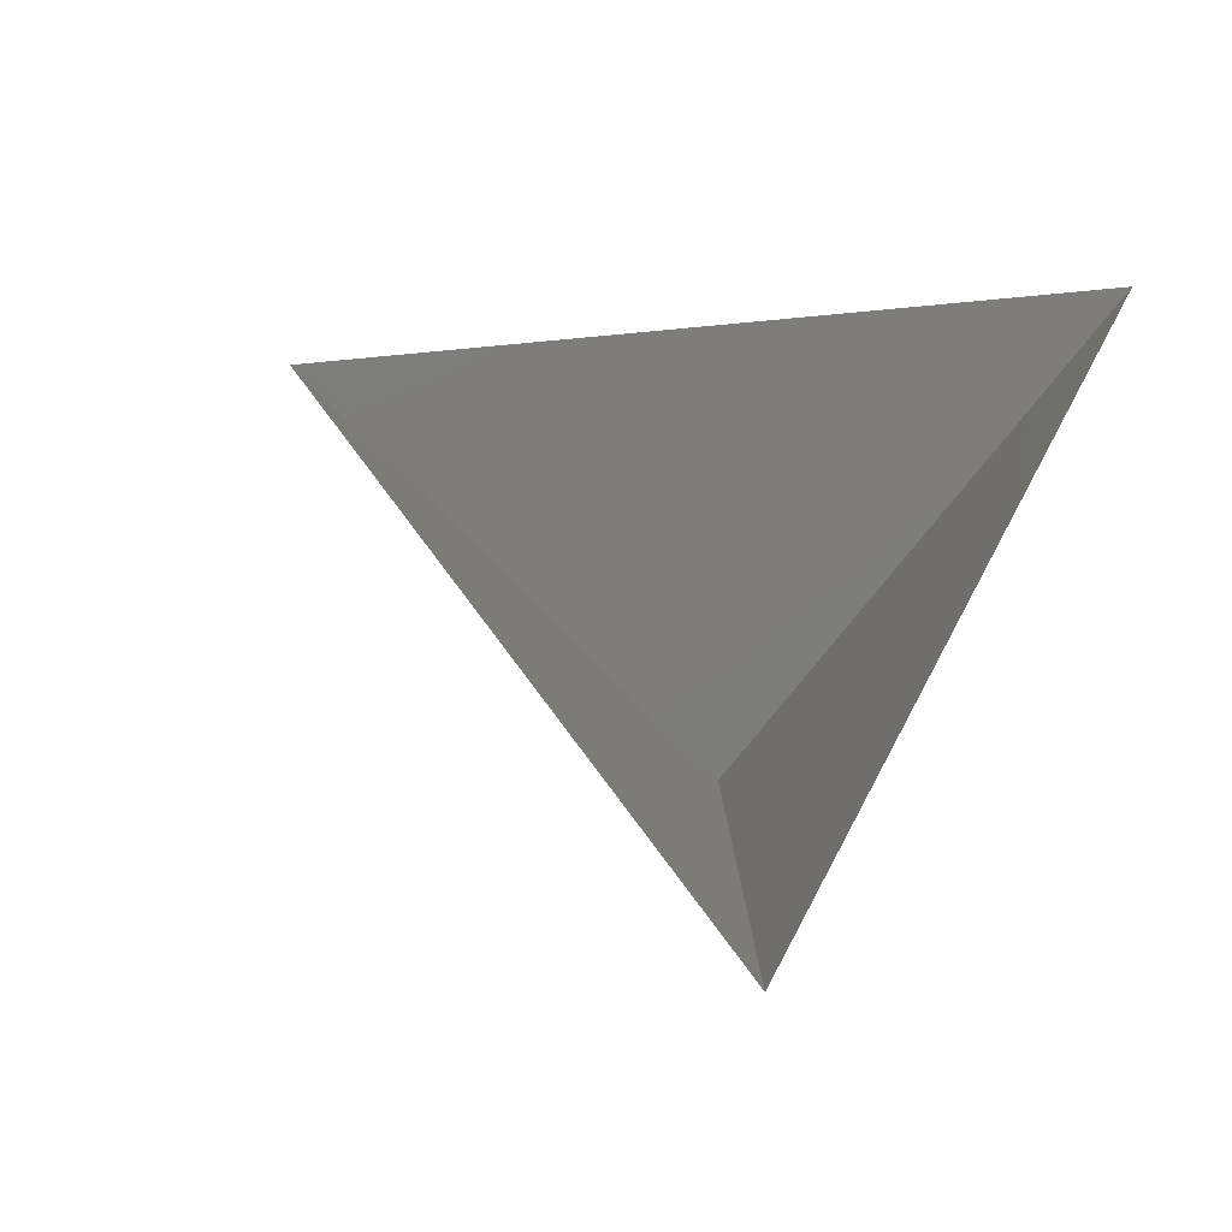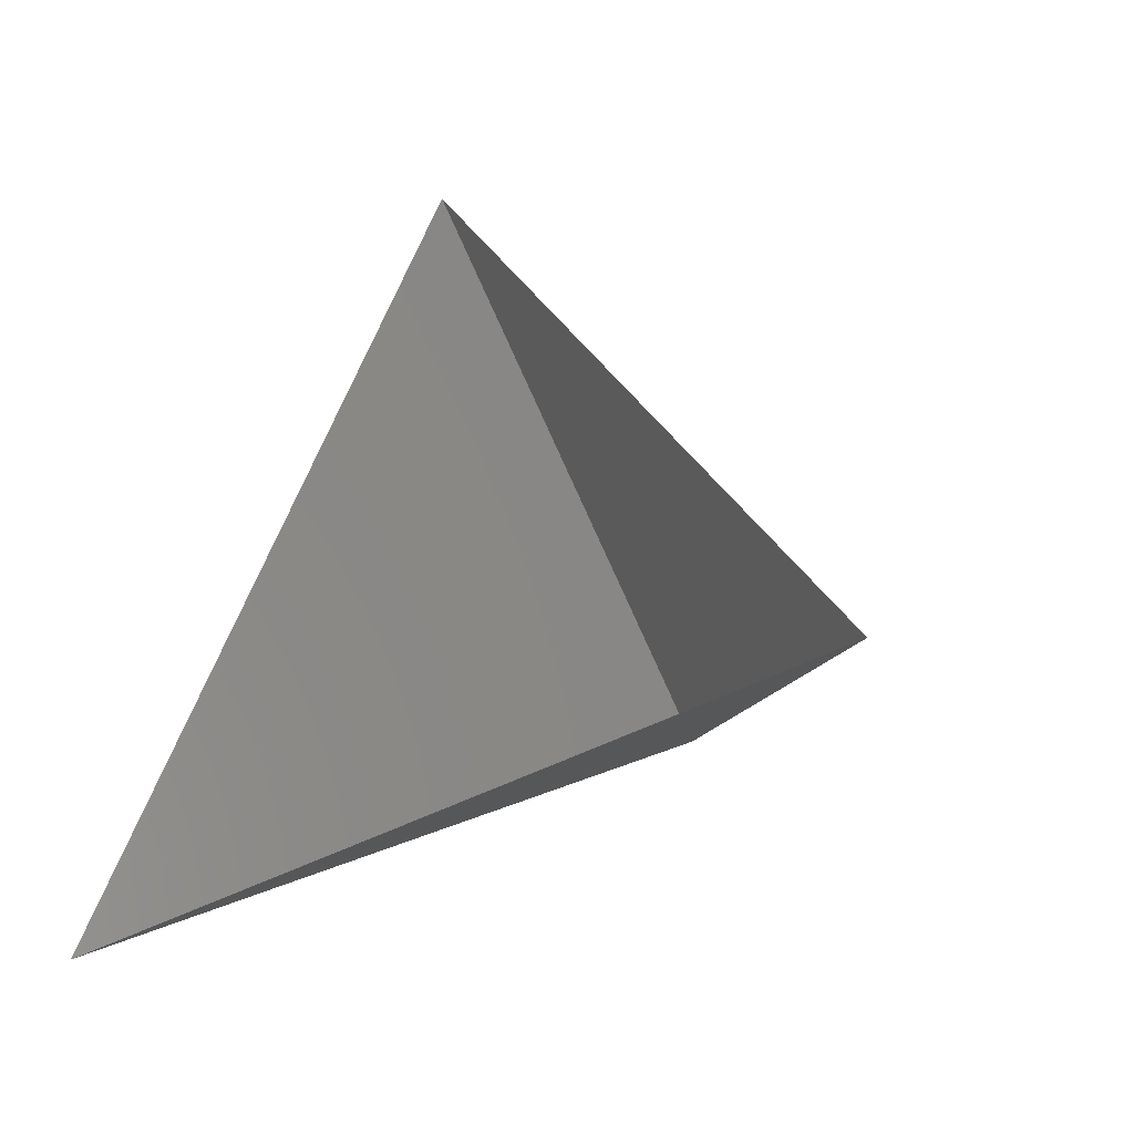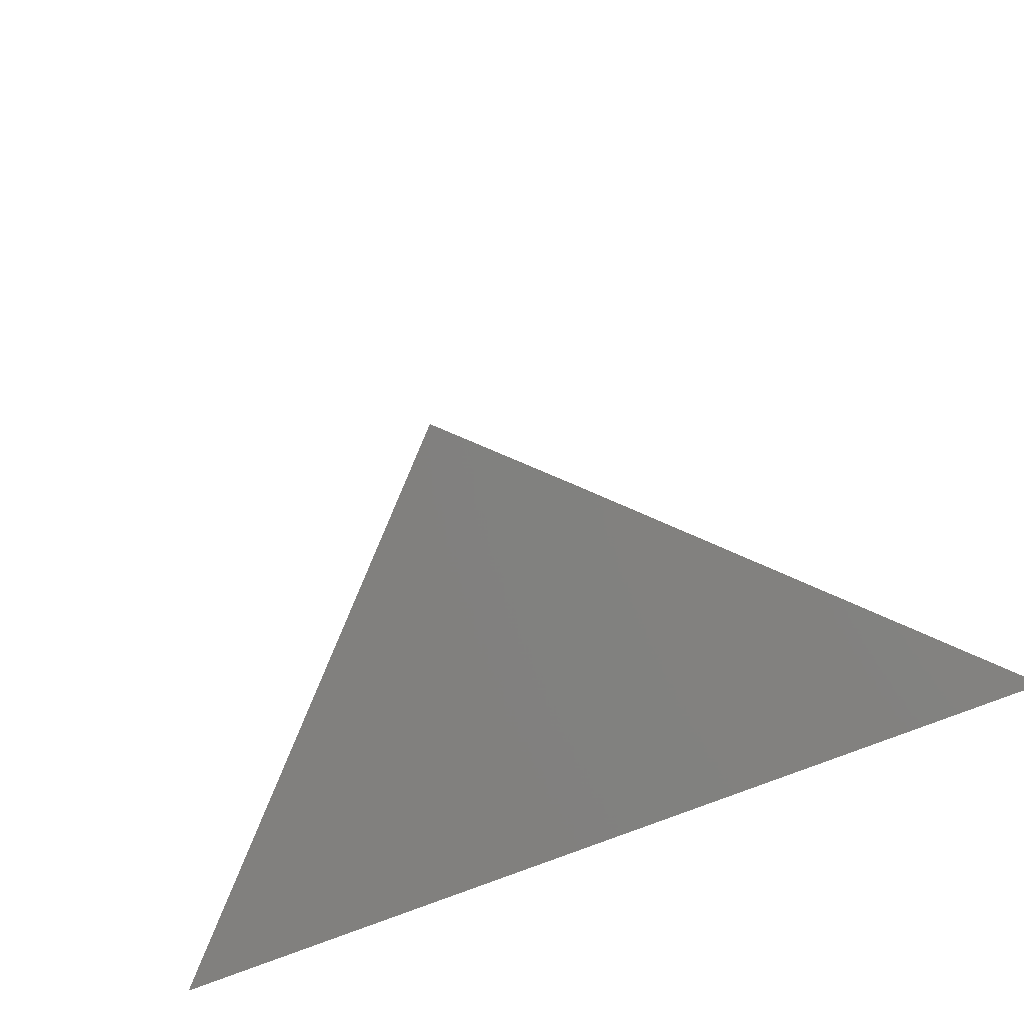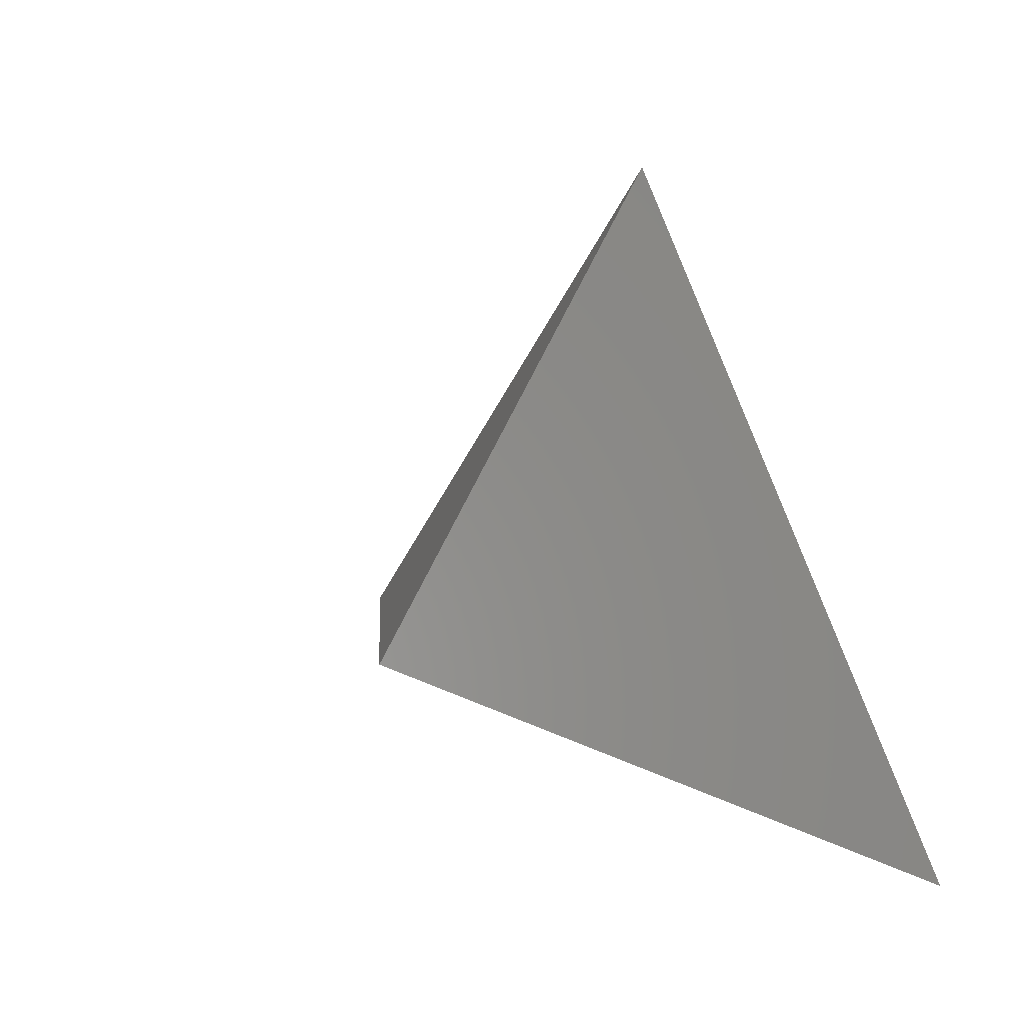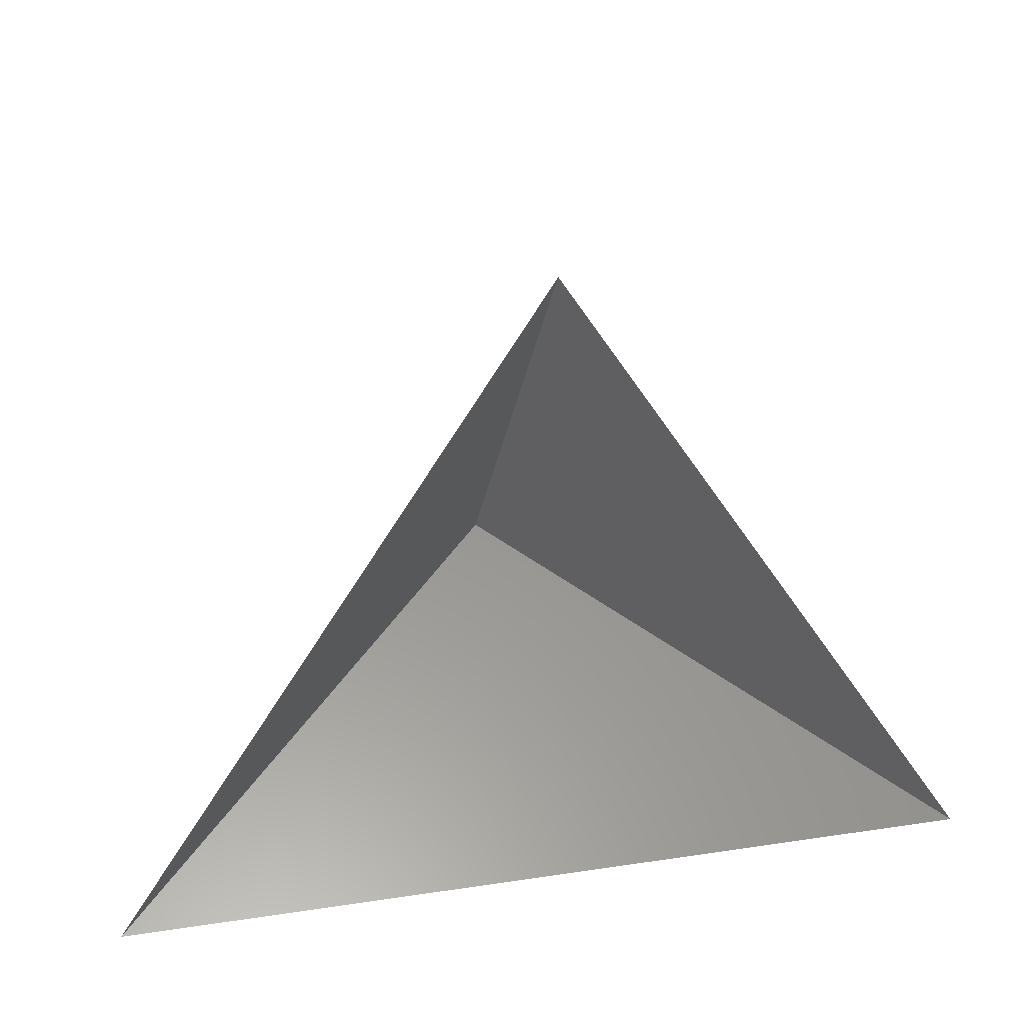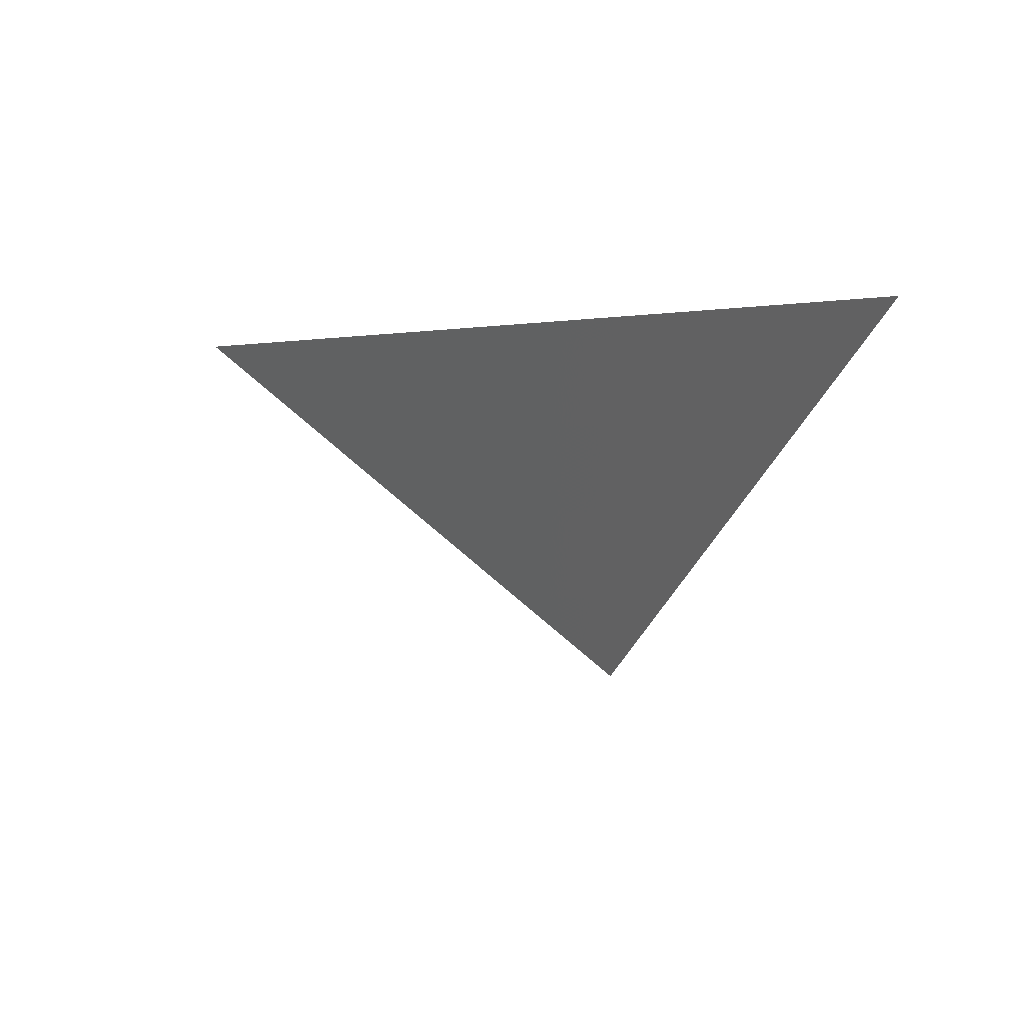
<metadata>
{"format":"stl","ext":"stl","renderer":"f3d","projection":"perspective","resolution":1024,"background":"white","views":[{"elev":47.2,"azim":-64.4,"up":"+Z"},{"elev":-32.4,"azim":40.8,"up":"+Y"},{"elev":-58.4,"azim":-154.8,"up":"+Y"},{"elev":25.0,"azim":-133.5,"up":"+Y"},{"elev":27.7,"azim":-13.0,"up":"+Y"},{"elev":-1.8,"azim":-92.9,"up":"+Z"}]}
</metadata>
<code>
# stl→obj: 4 verts, 3 faces
v -5 -17 63.21
v 7 -17 63.21
v 1 -14 58.21
v 1 -8 63.21
f 1 2 3
f 2 4 3
f 4 1 3

</code>
